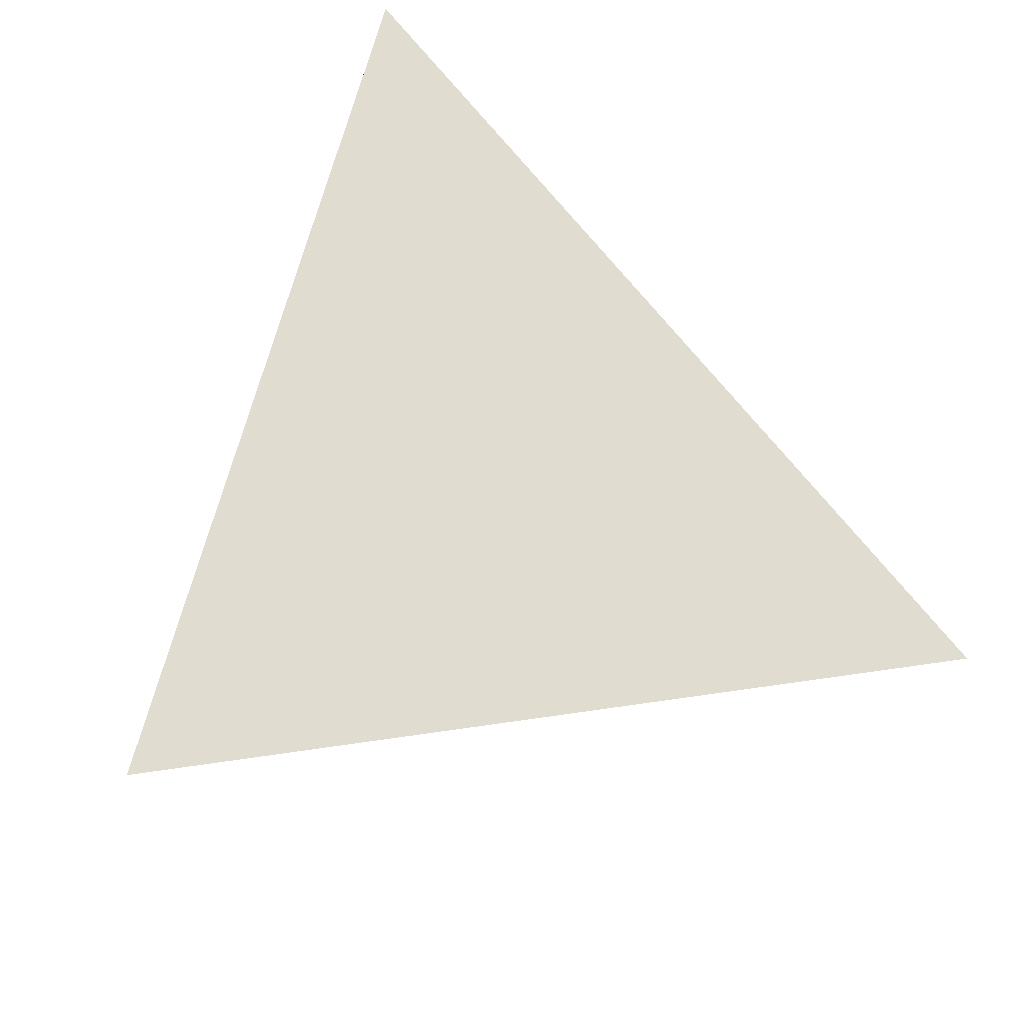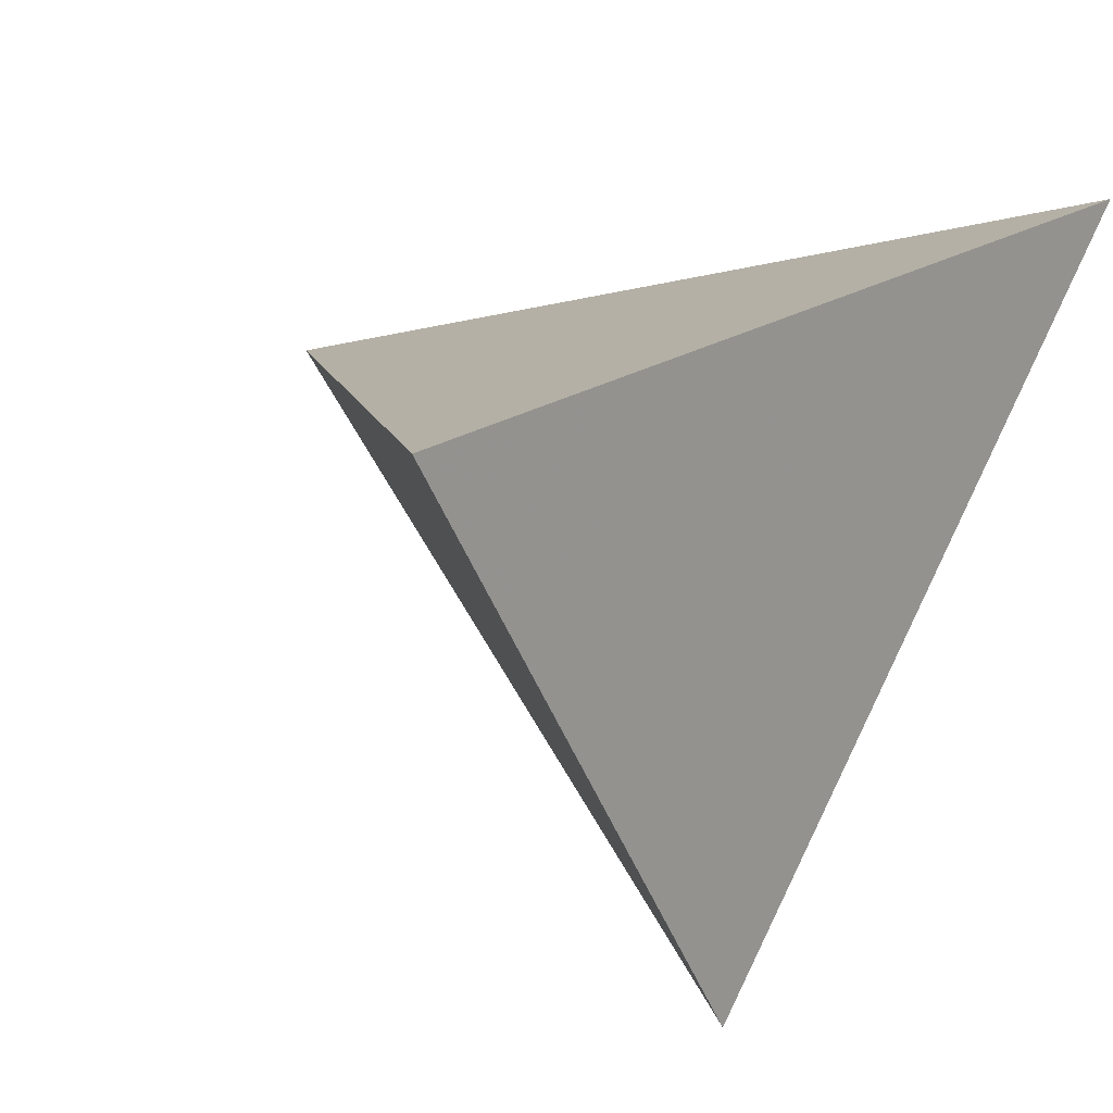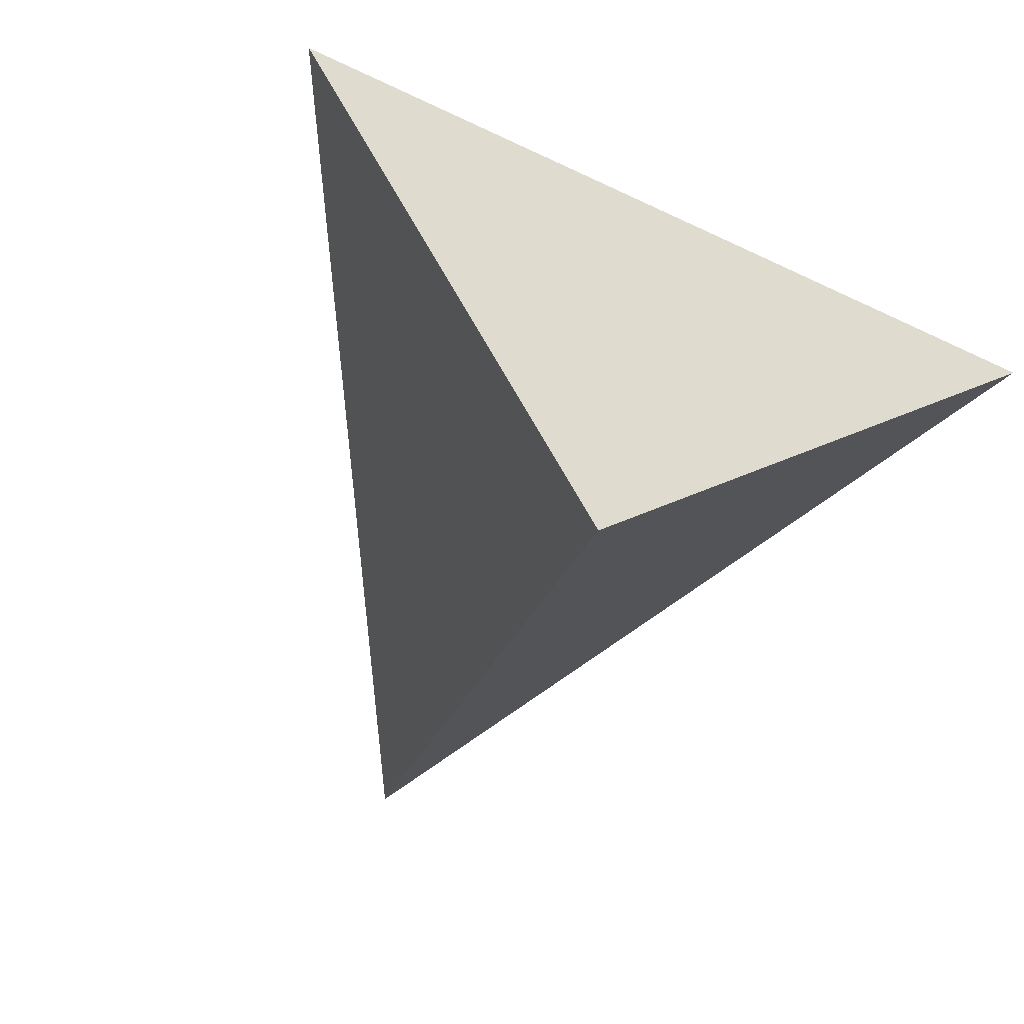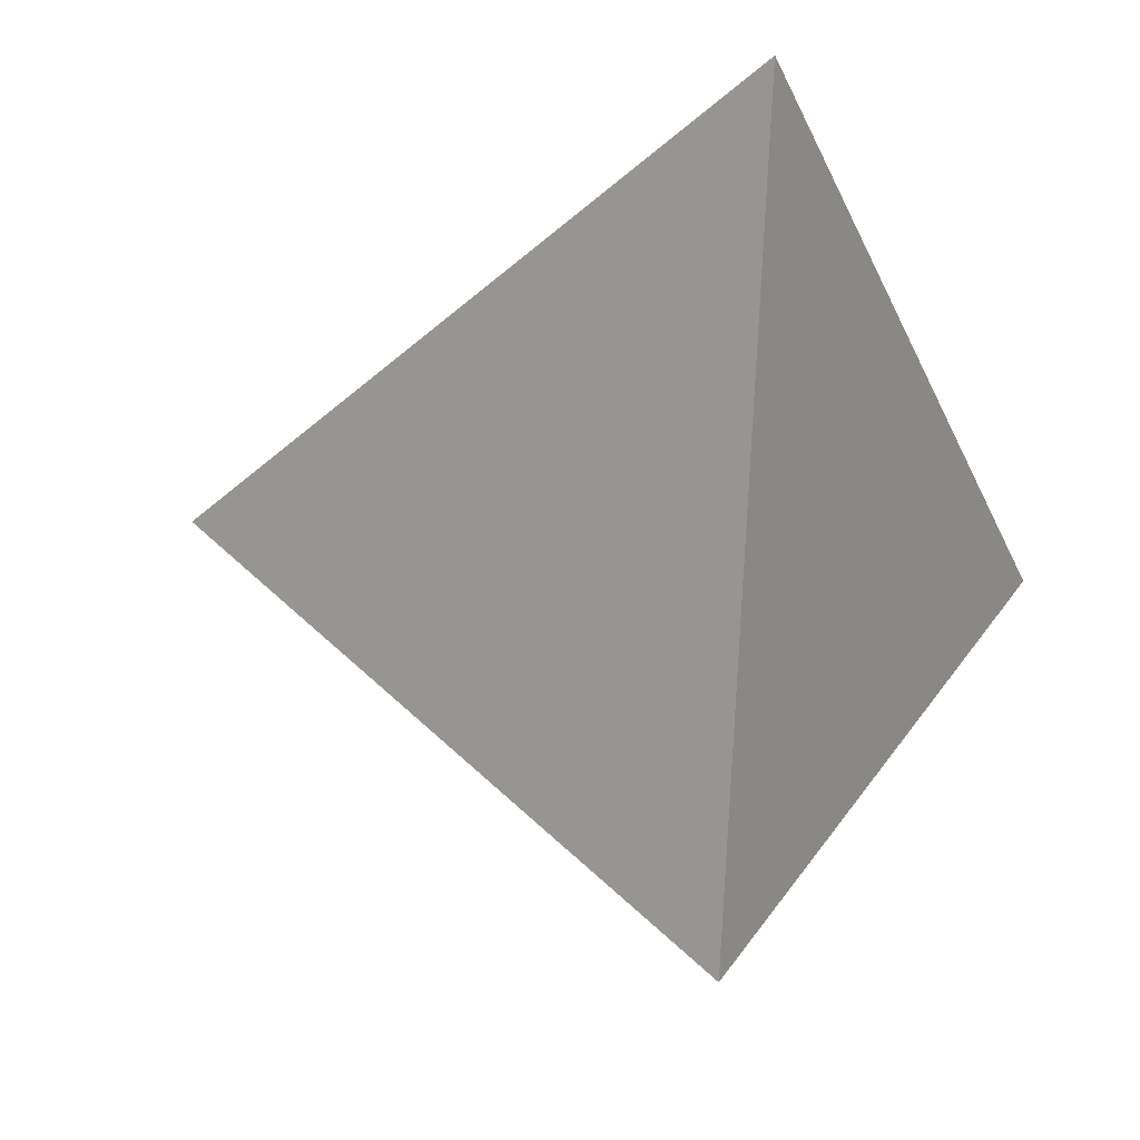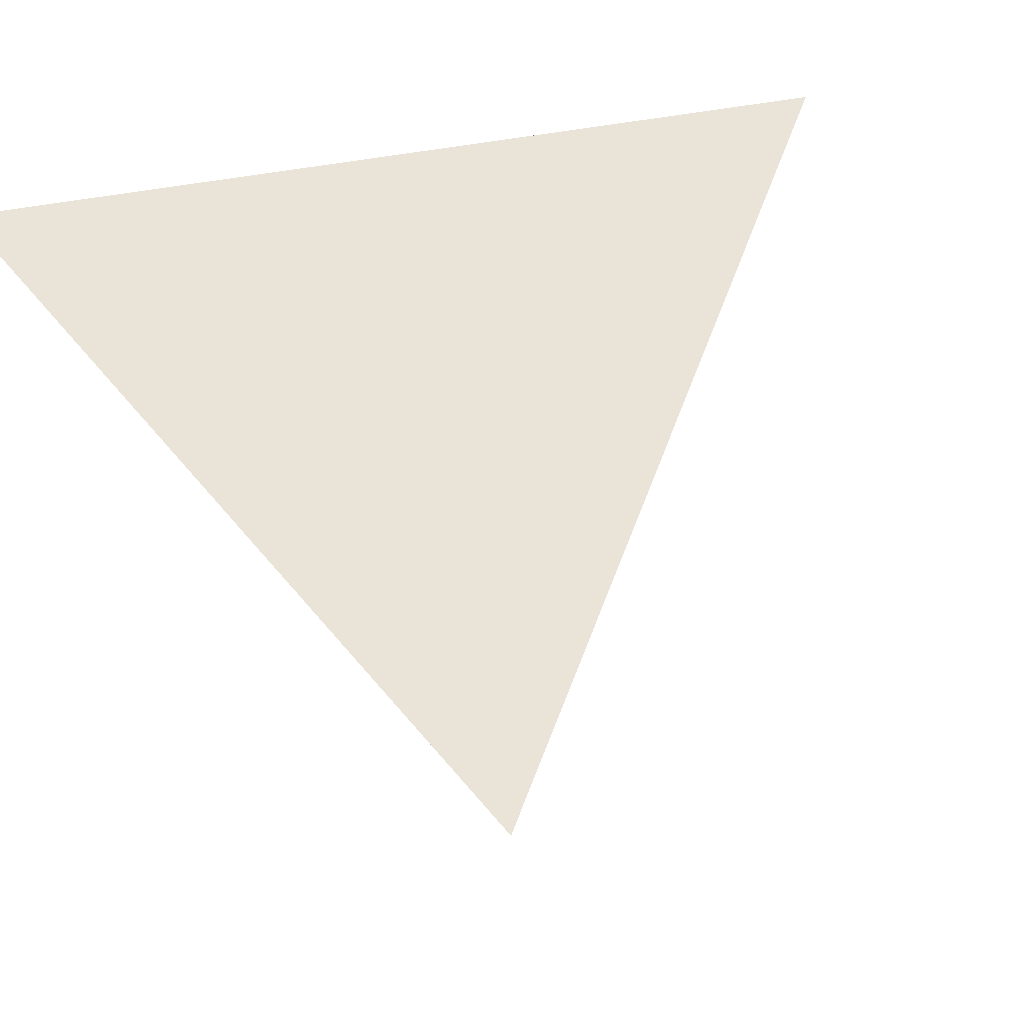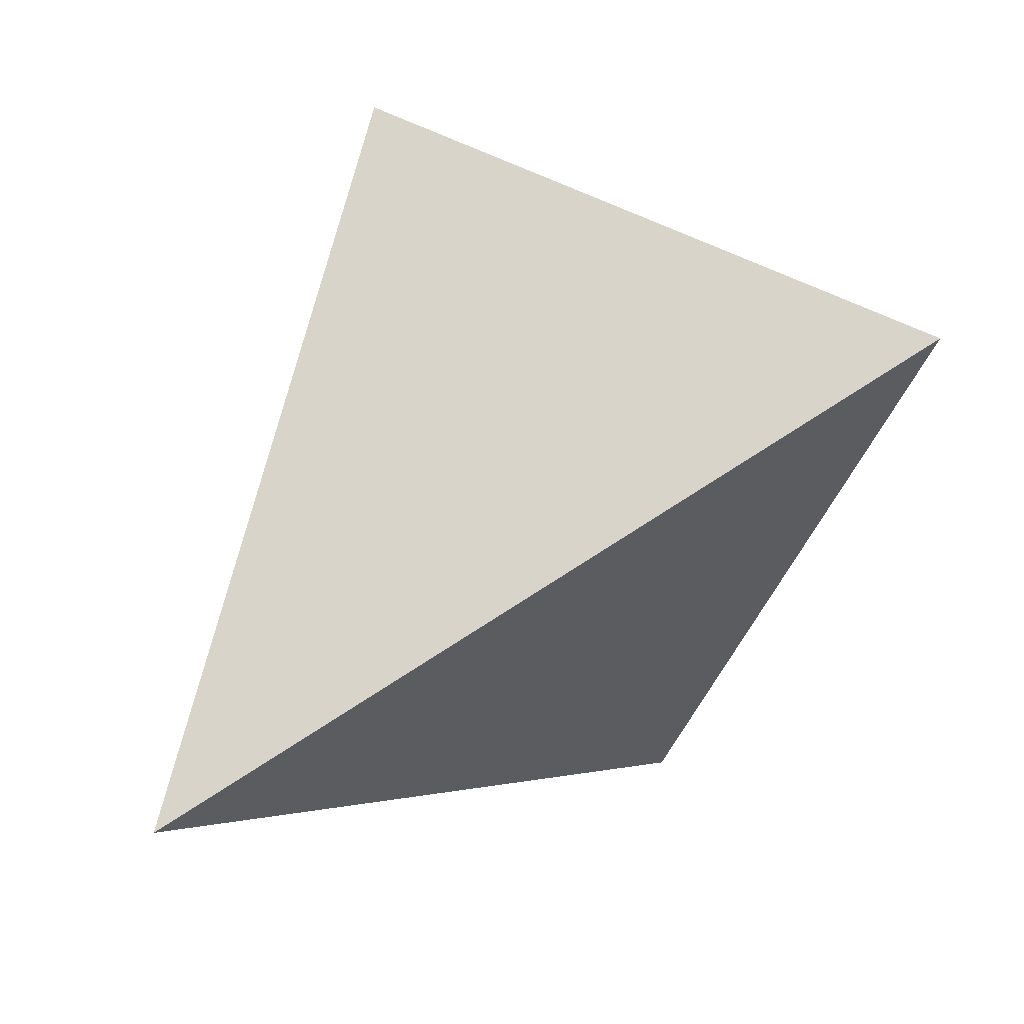
<metadata>
{"format":"obj","ext":"obj","renderer":"f3d","projection":"perspective","resolution":1024,"background":"white","views":[{"elev":54.4,"azim":168.6,"up":"+Y"},{"elev":33.3,"azim":23.3,"up":"+Y"},{"elev":-46.2,"azim":39.3,"up":"+Y"},{"elev":71.5,"azim":20.1,"up":"+Z"},{"elev":35.7,"azim":-122.9,"up":"+Y"},{"elev":10.6,"azim":-34.1,"up":"+Z"}]}
</metadata>
<code>
v 0.114 -0.1064 -0.06862
v -0.0631 0.08531 -0.1092
v 0.2282 0.1632 -0.2377
v 0.179 0.2017 0.1322
v -0.07671 -0.07244 0.1204
v 0.194 -0.1614 0.235
v -0.0835 -0.129 -0.08095
v -0.08265 0.1288 0.08772
v 0.03782 0.2638 0.4318
v 0.2311 -0.396 0.2386
v 0.3789 0.1984 -0.3237
v -0.3994 -0.06614 -0.1987
v -0.06946 0.04602 -0.2517
v -0.2538 -0.01663 -0.2221
v 0.3359 0.1838 -0.3168
v 0.2431 0.2244 -0.023
v 0.1443 0.2434 0.1959
v -0.132 0.1357 0.187
v 0.1822 -0.2293 0.2874
v 0.06285 0.1783 0.4068
v 0.3101 -0.07806 -0.06218
v 0.2566 -0.2935 0.1415
v 0.1151 -0.3354 0.1581
v 0.2067 -0.3129 0.2629
v -0.1965 -0.1723 -0.05793
v -0.3137 -0.001463 -0.07506
f 20 5 19
f 18 9 17
f 15 13 2
f 1 13 15
f 11 21 1
f 2 13 14
f 24 23 10
f 14 13 1
f 16 11 15
f 3 2 8
f 19 6 4
f 9 18 5
f 17 9 20
f 6 19 24
f 22 21 4
f 16 4 21
f 1 21 22
f 4 16 17
f 8 17 16
f 22 6 24
f 12 25 5
f 12 26 2
f 12 14 7
f 7 23 25
f 18 8 2
f 26 5 18
f 17 8 18
f 2 3 15
f 1 15 11
f 1 7 14
f 15 3 16
f 4 20 19
f 5 20 9
f 20 4 17
f 25 23 5
f 23 24 19
f 5 23 19
f 4 6 22
f 21 11 16
f 16 3 8
f 24 10 22
f 5 26 12
f 1 23 7
f 22 10 23
f 1 22 23
f 2 14 12
f 7 25 12
f 2 26 18

</code>
